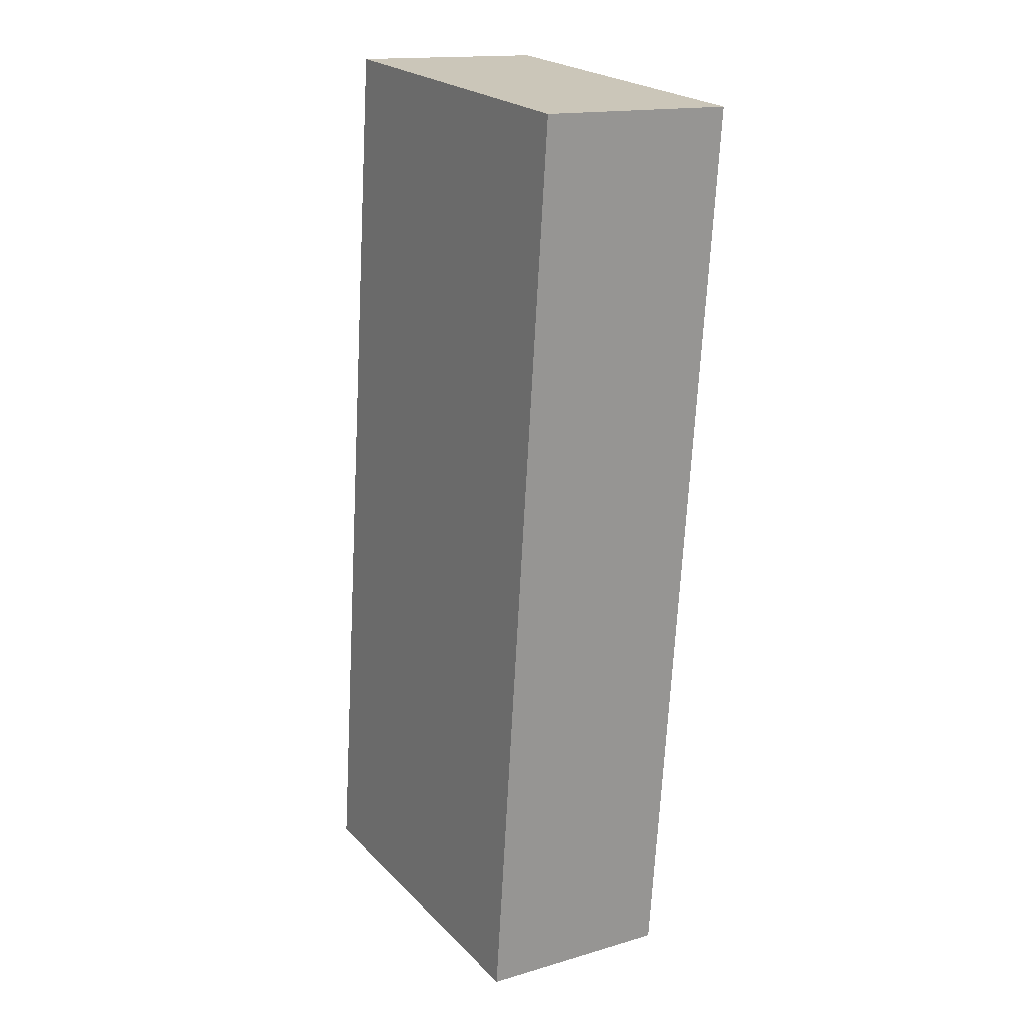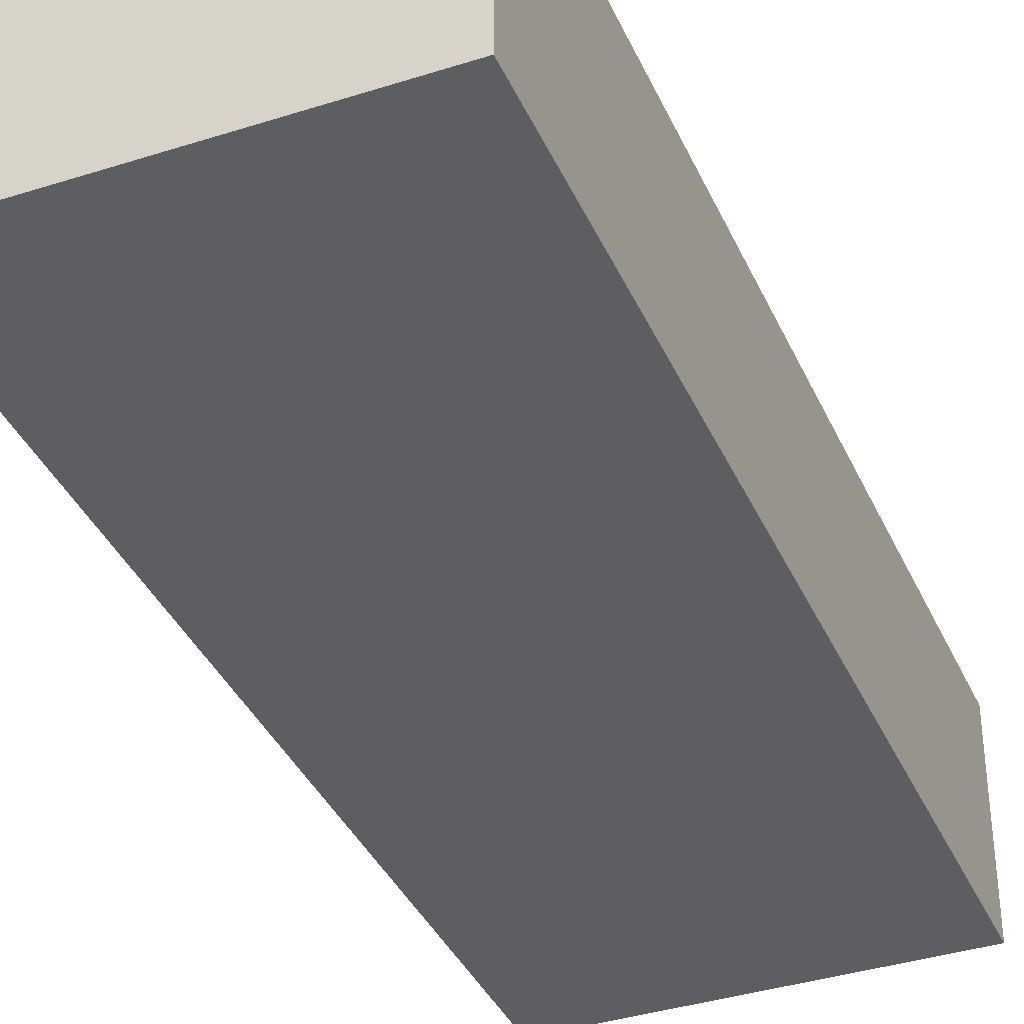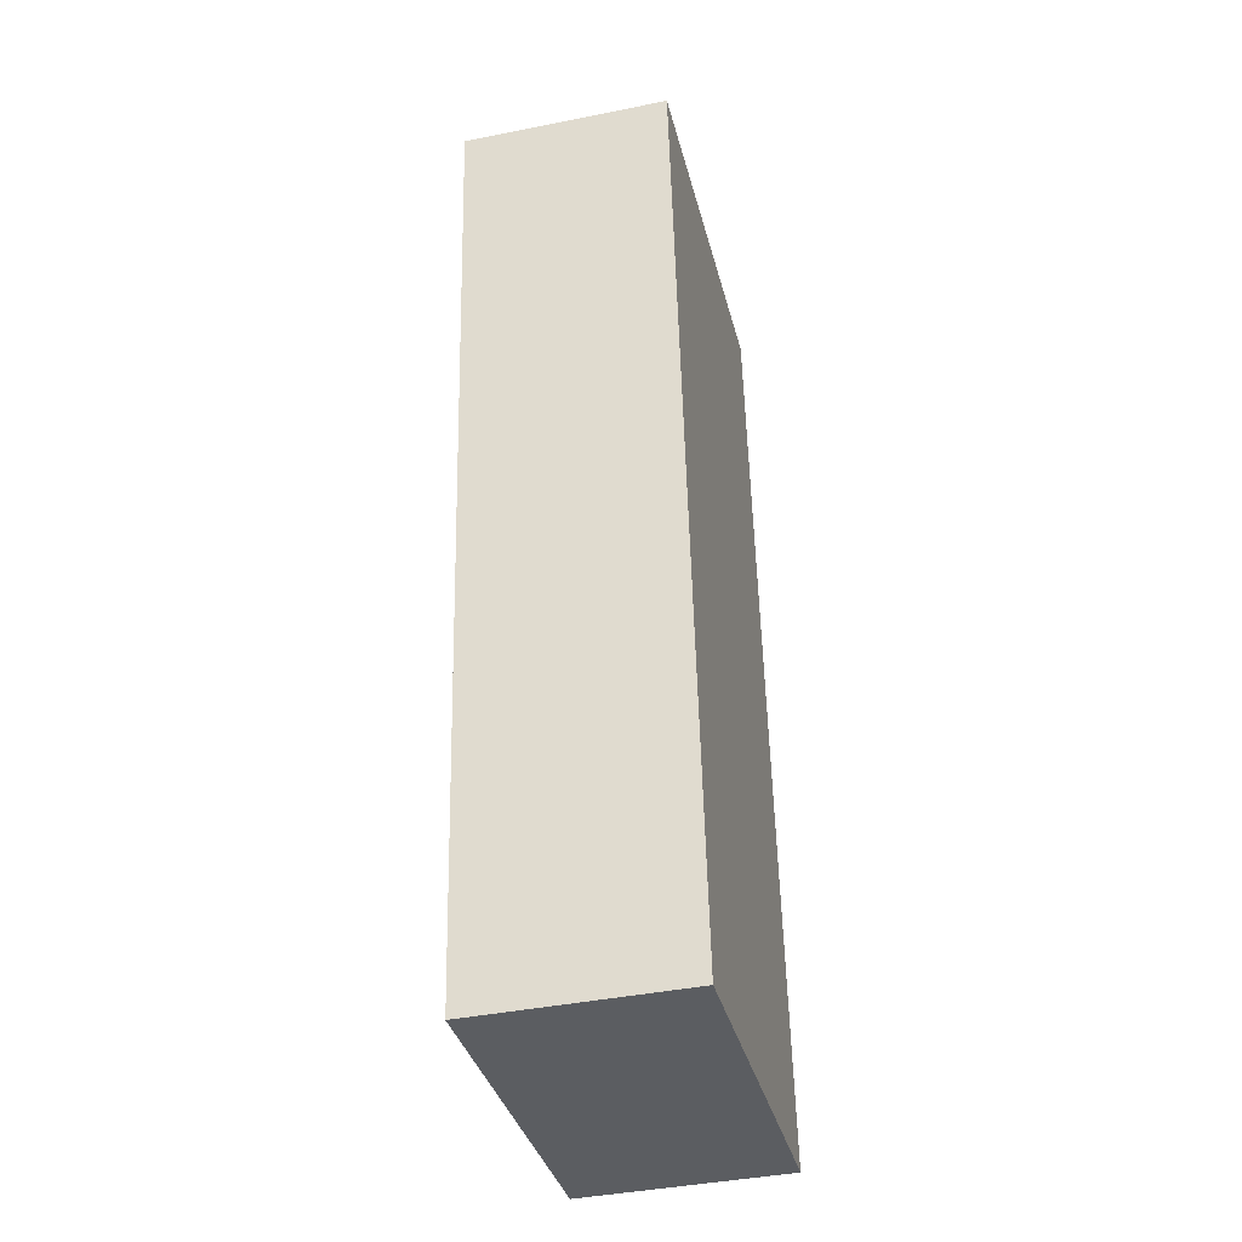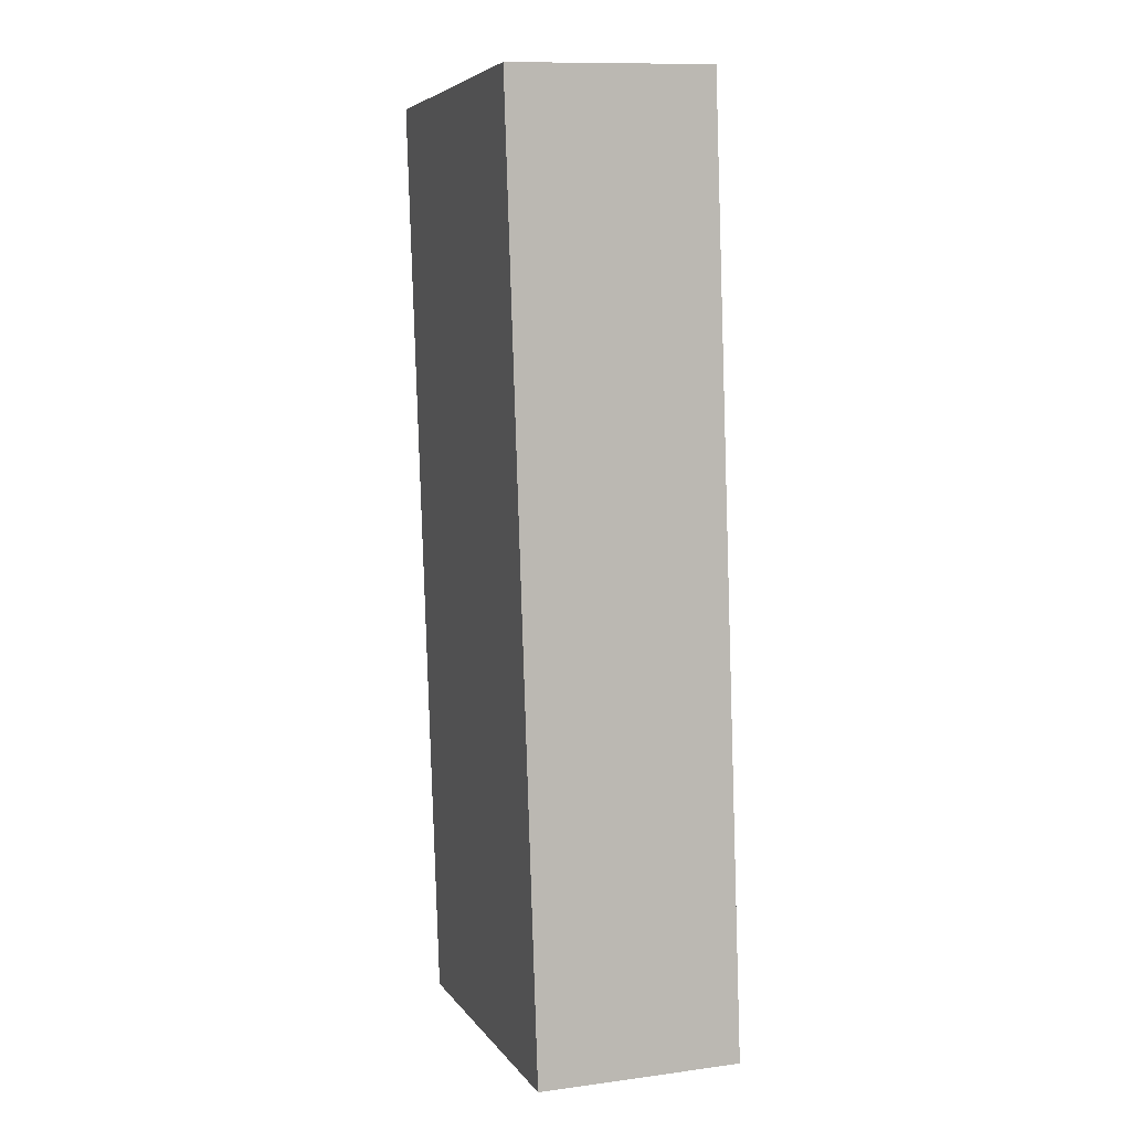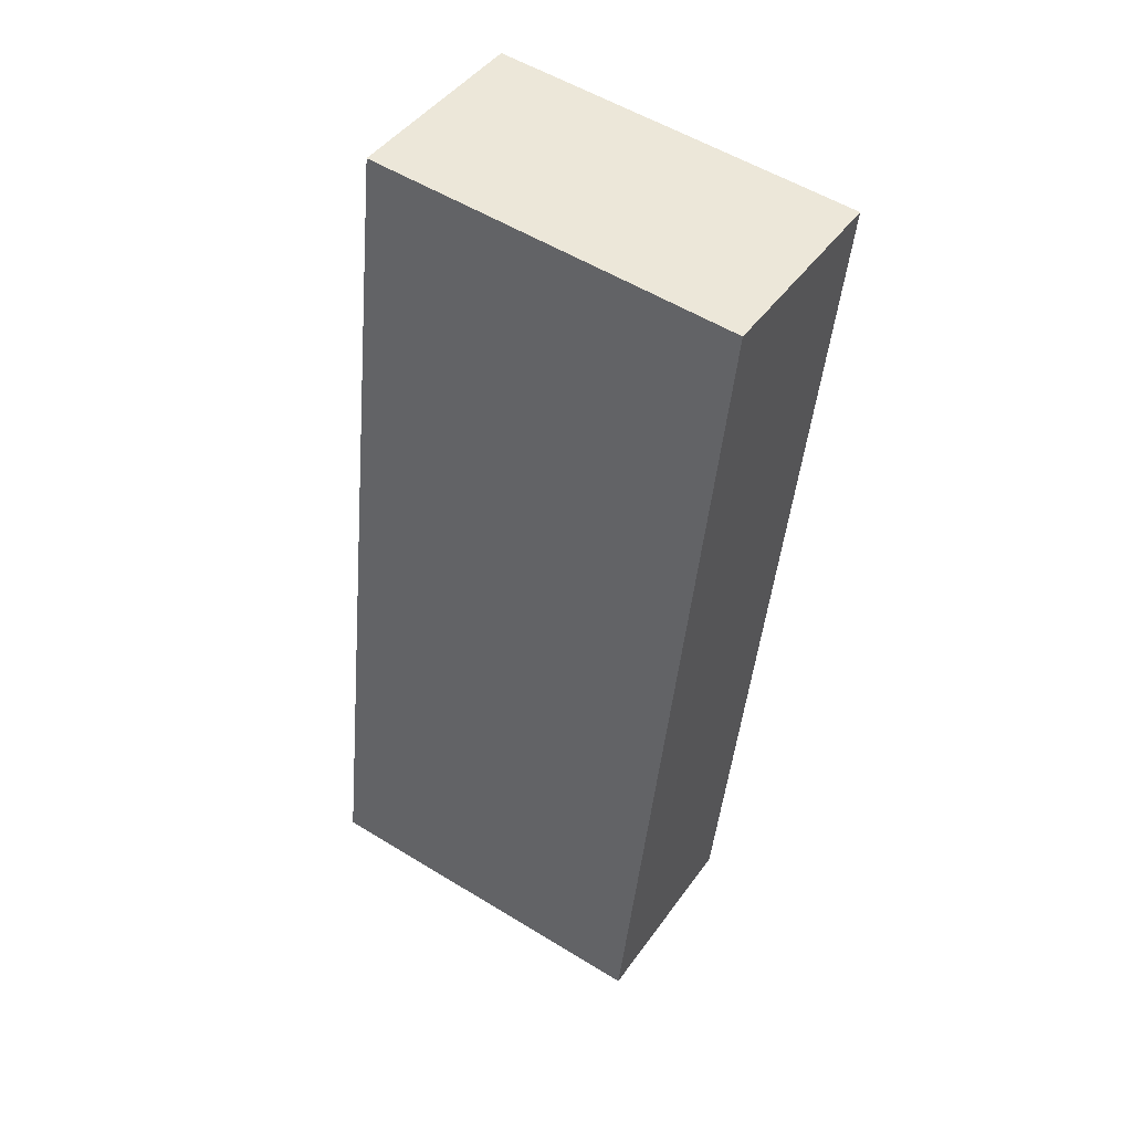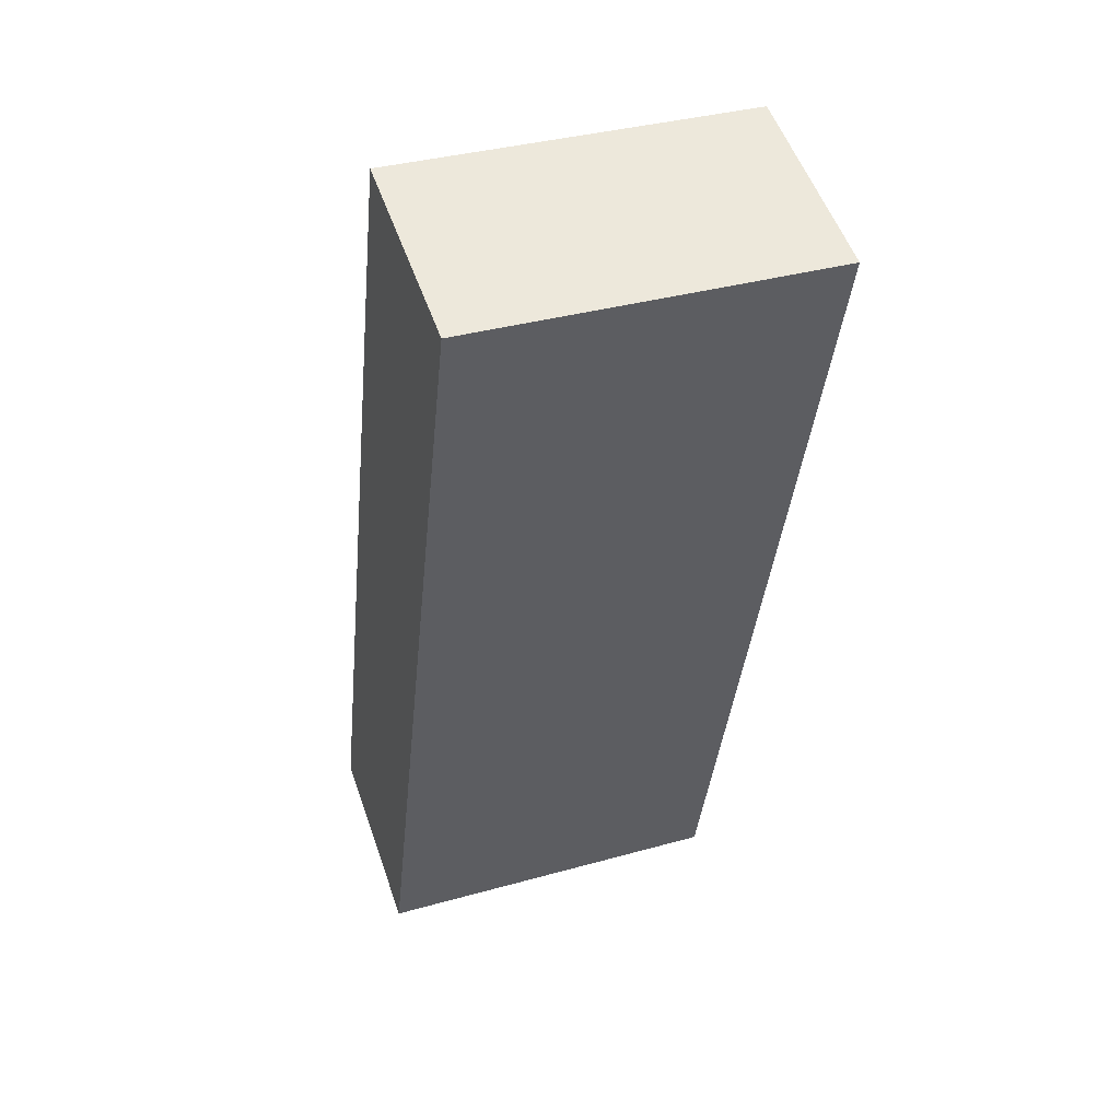
<metadata>
{"format":"obj","ext":"obj","renderer":"f3d","projection":"perspective","resolution":1024,"background":"white","views":[{"elev":15.6,"azim":58.6,"up":"+Y"},{"elev":-37.6,"azim":-163.6,"up":"+Z"},{"elev":-41.3,"azim":103.7,"up":"+Y"},{"elev":11.5,"azim":-108.0,"up":"+Y"},{"elev":43.8,"azim":32.6,"up":"+Y"},{"elev":53.9,"azim":-19.1,"up":"+Y"}]}
</metadata>
<code>
g default
v -3.692 0.4558 0.6
v -3.74 -0.00595 0.6
v -3.513 0.4375 0.6
v -3.56 -0.02425 0.6
v -3.513 0.4375 0.5
v -3.56 -0.02425 0.5
v -3.692 0.4558 0.5
v -3.74 -0.00595 0.5
g pCube256
f 1 2 4 3
f 3 4 6 5
f 5 6 8 7
f 7 8 2 1
f 2 8 6 4
f 7 1 3 5

</code>
